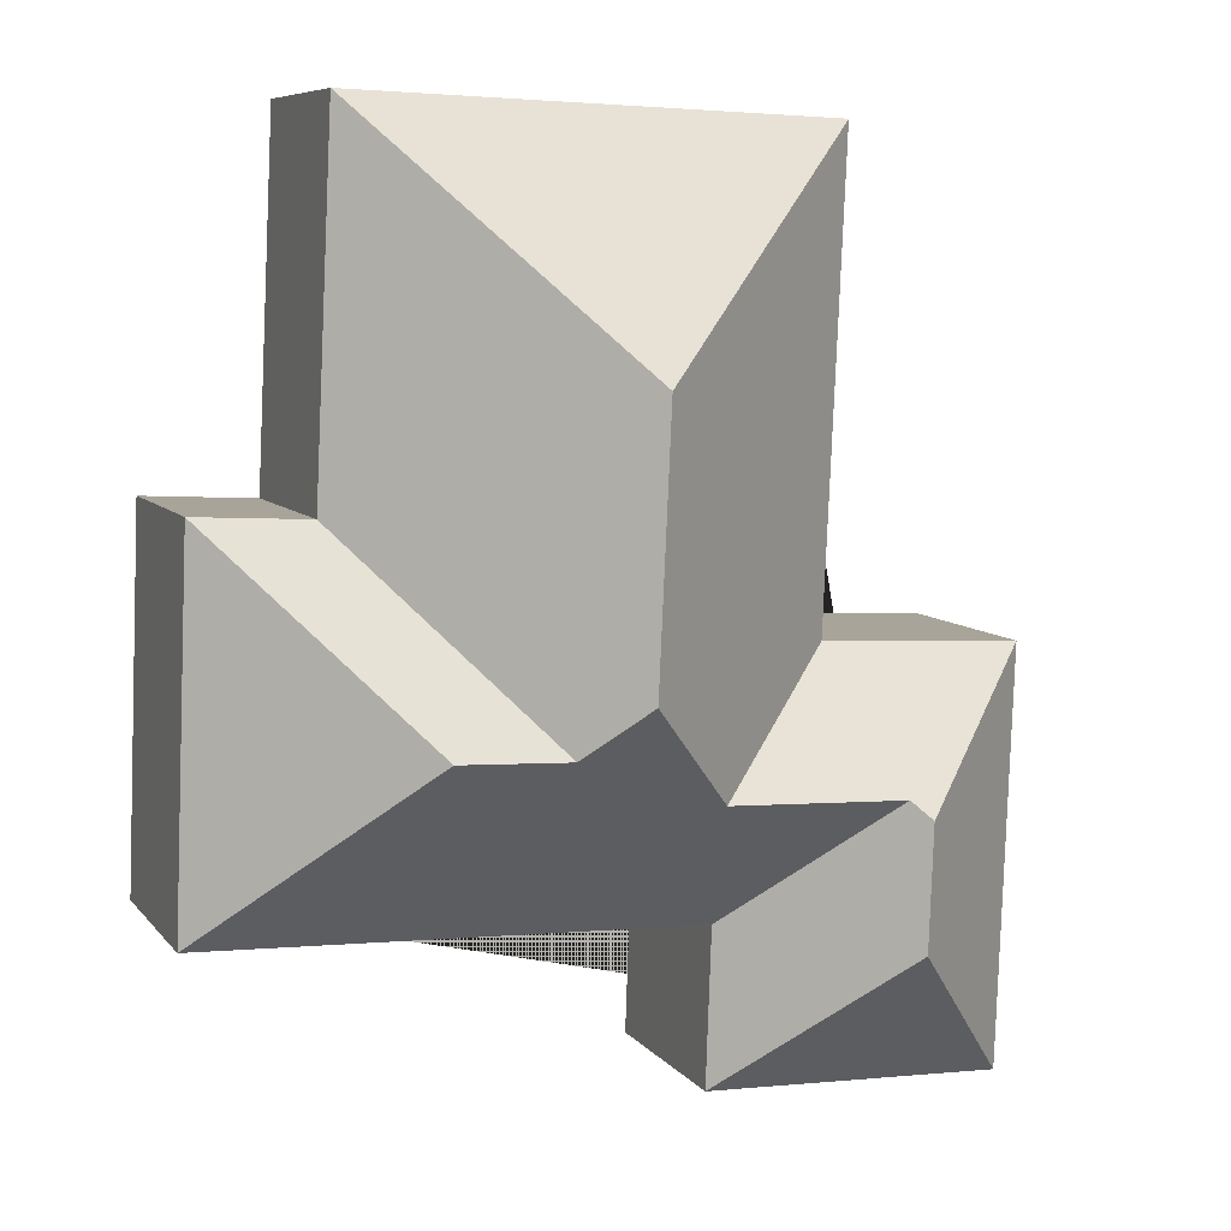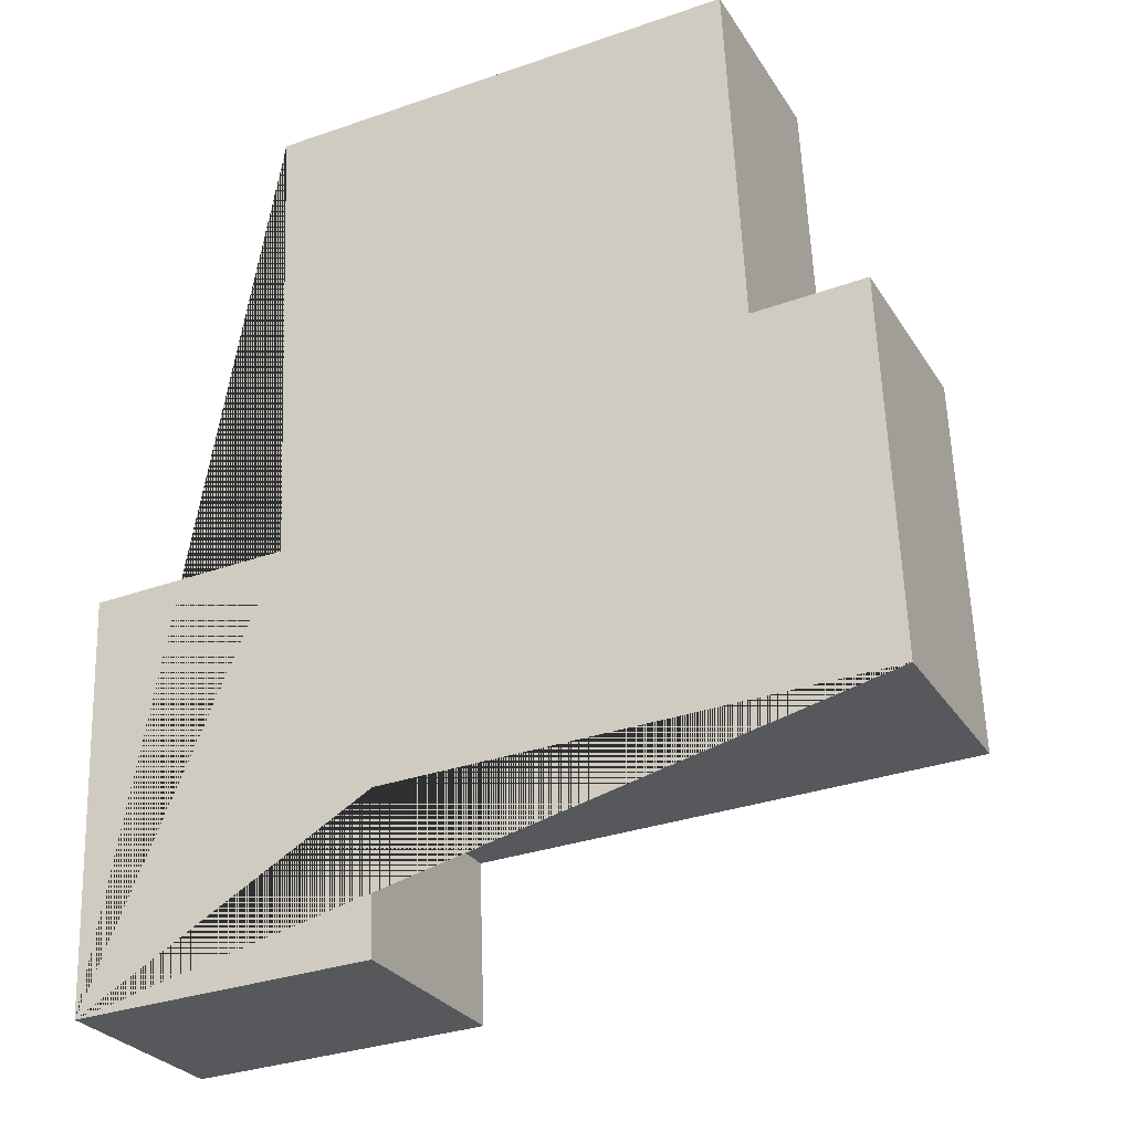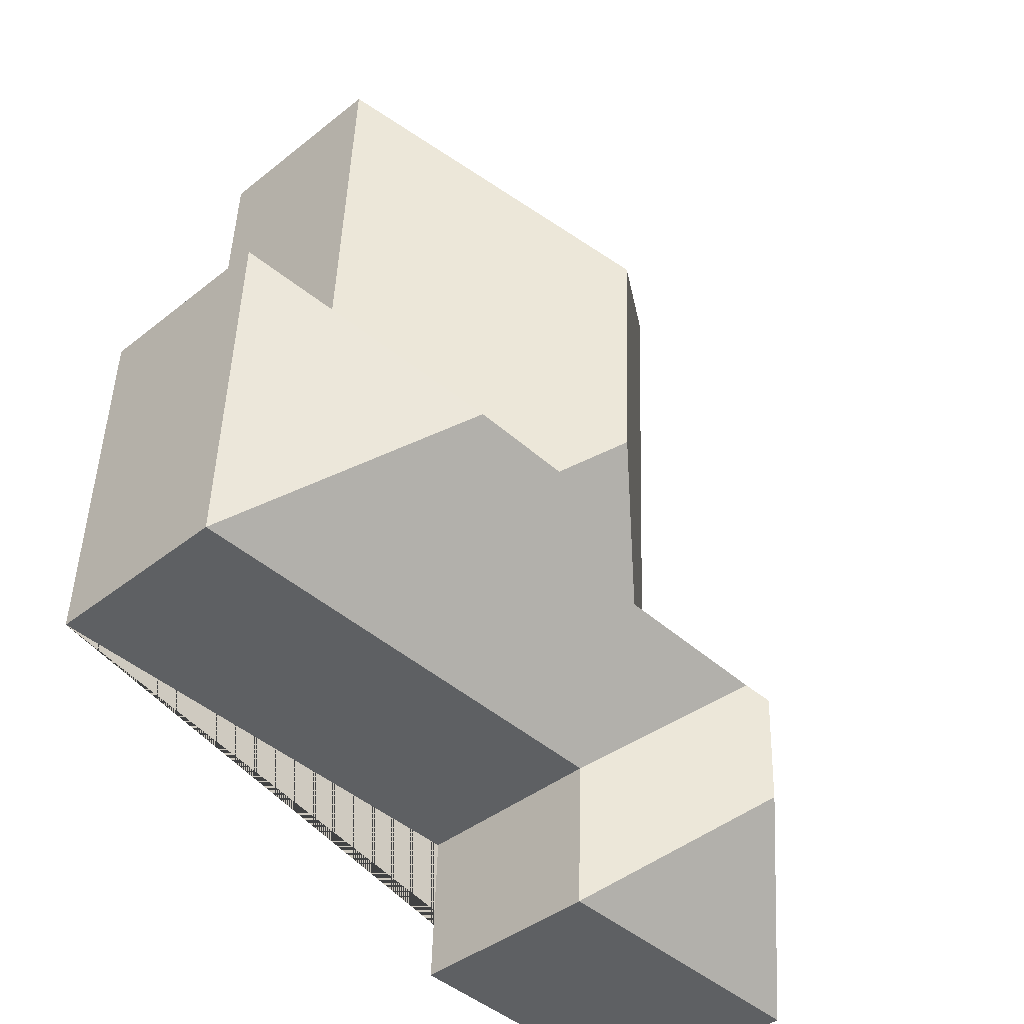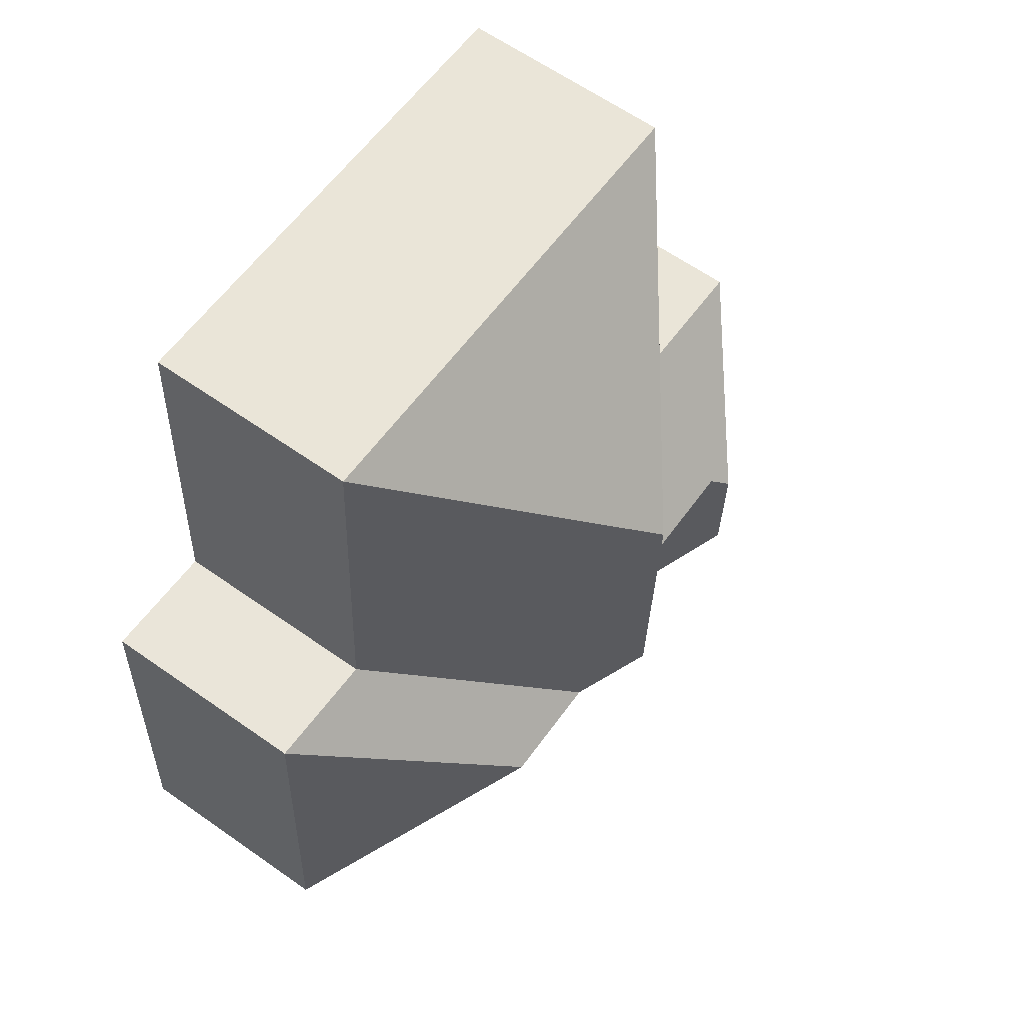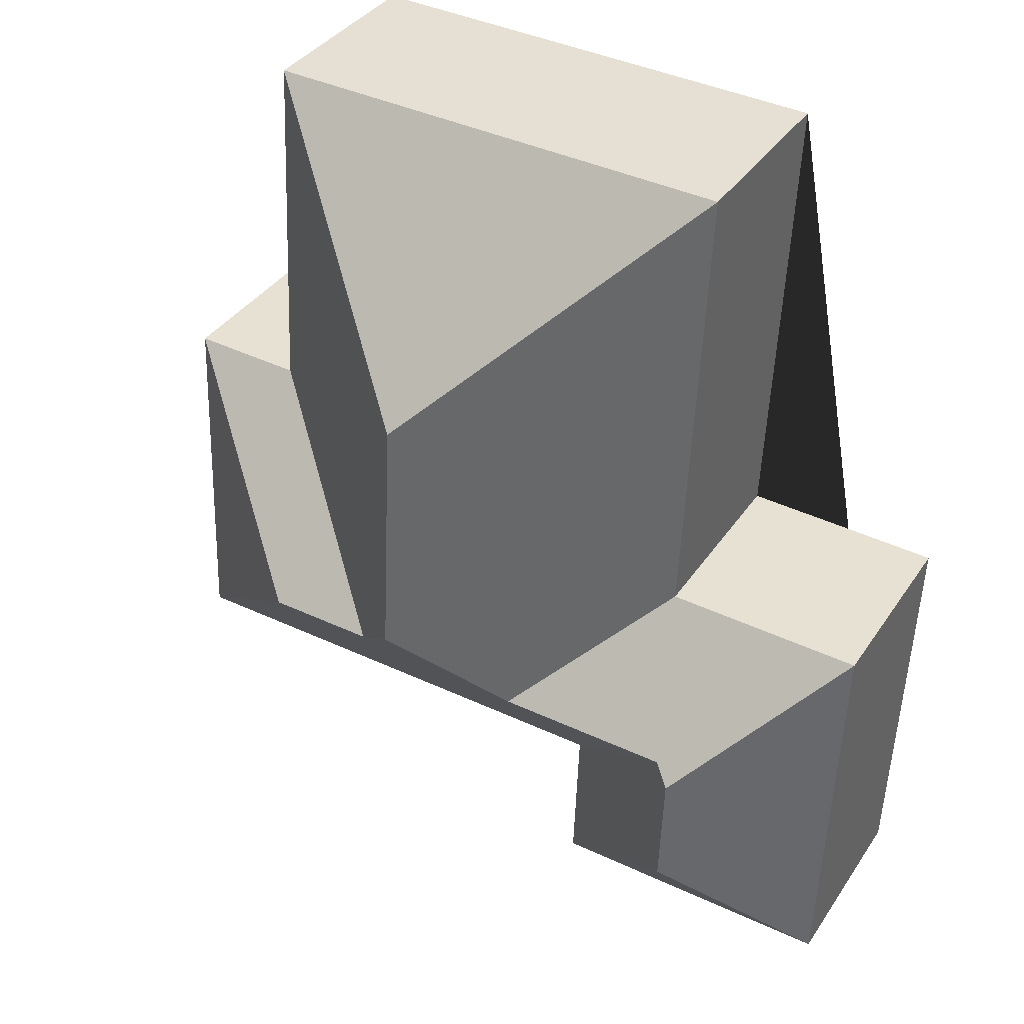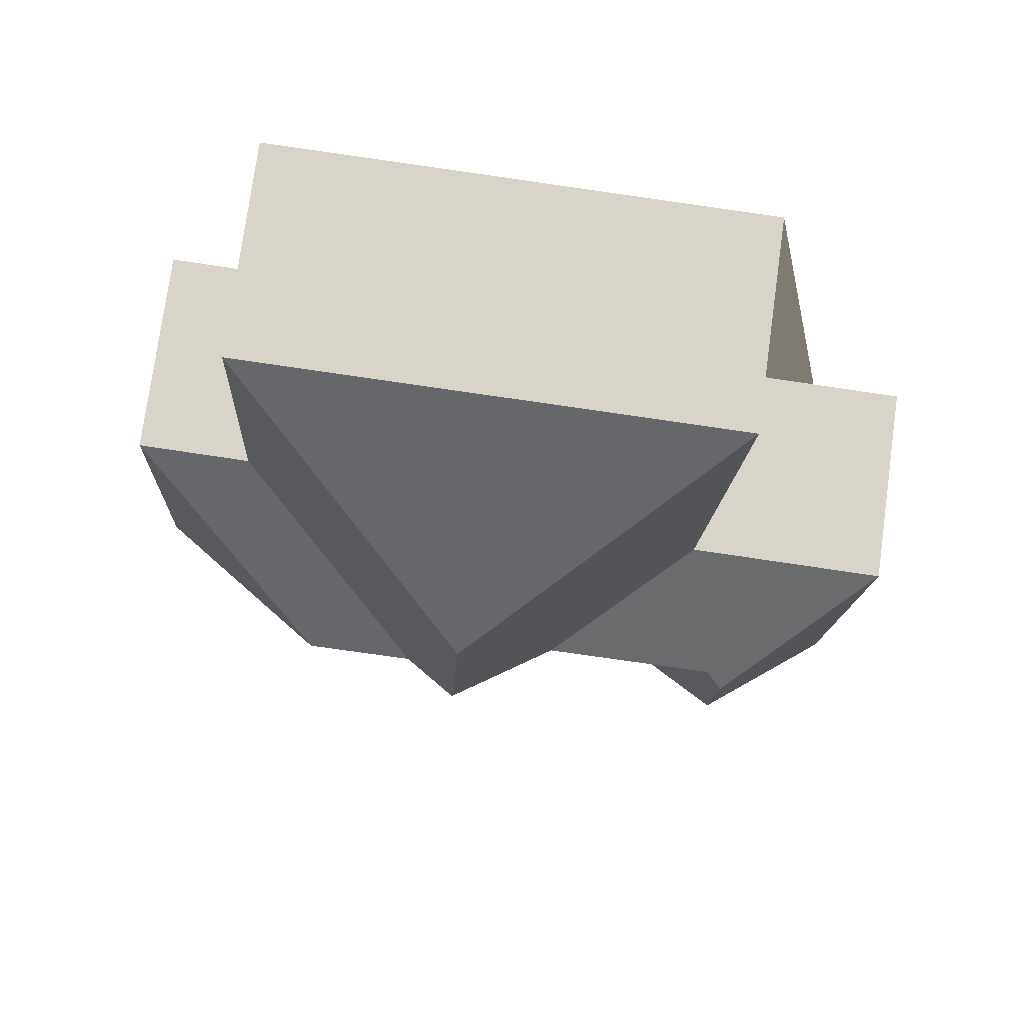
<metadata>
{"format":"obj","ext":"obj","renderer":"f3d","projection":"perspective","resolution":1024,"background":"white","views":[{"elev":7.8,"azim":159.1,"up":"+Z"},{"elev":-27.5,"azim":25.6,"up":"+Z"},{"elev":-40.7,"azim":134.2,"up":"+Z"},{"elev":62.1,"azim":125.6,"up":"+Z"},{"elev":36.5,"azim":-150.5,"up":"+Z"},{"elev":76.2,"azim":-172.2,"up":"+Z"}]}
</metadata>
<code>
o CG10_500_038070_0011
v 20.57 75 -352.7
v 130.3 75 -348.5
v 70.04 119.3 -296.5
v 128.2 75 -291
v 308.8 75 -283.9
v 68.34 119.4 -251.4
v 74.79 114.3 -245
v 139.8 114.6 -242.1
v 196.1 129.6 -221.4
v 235.5 129.9 -219.6
v 175.7 145 -203.4
v 14.7 75 -200.8
v 88.77 75 -197.2
v 303.5 75 -147.6
v 262.1 75 -149.9
v 171.2 144.9 -108.2
v 80.83 75 -24.47
v 255.9 75 -17.7
v 20.57 0 -352.7
v 130.3 0 -348.5
v 128.2 0 -291
v 308.8 0 -283.9
v 303.5 0 -147.6
v 262.1 0 -149.9
v 255.9 0 -17.7
v 80.83 0 -24.47
v 88.77 0 -197.2
v 14.7 0 -200.8
f 1 2 3
f 12 1 3 6
f 7 6 3 2 4
f 14 15 9 10
f 17 18 16
f 18 16 11 9 15
f 4 7 8 11 9 10 5
f 14 5 10
f 12 13 8 7 6
f 17 13 8 11 16
f 19 20 21 22 23 24 25 26 27 28
f 1 19 20 2
f 2 20 21 4
f 4 21 22 5
f 5 22 23 14
f 14 23 24 15
f 15 24 25 18
f 18 25 26 17
f 17 26 27 13
f 13 27 28 12
f 12 28 19 1

</code>
